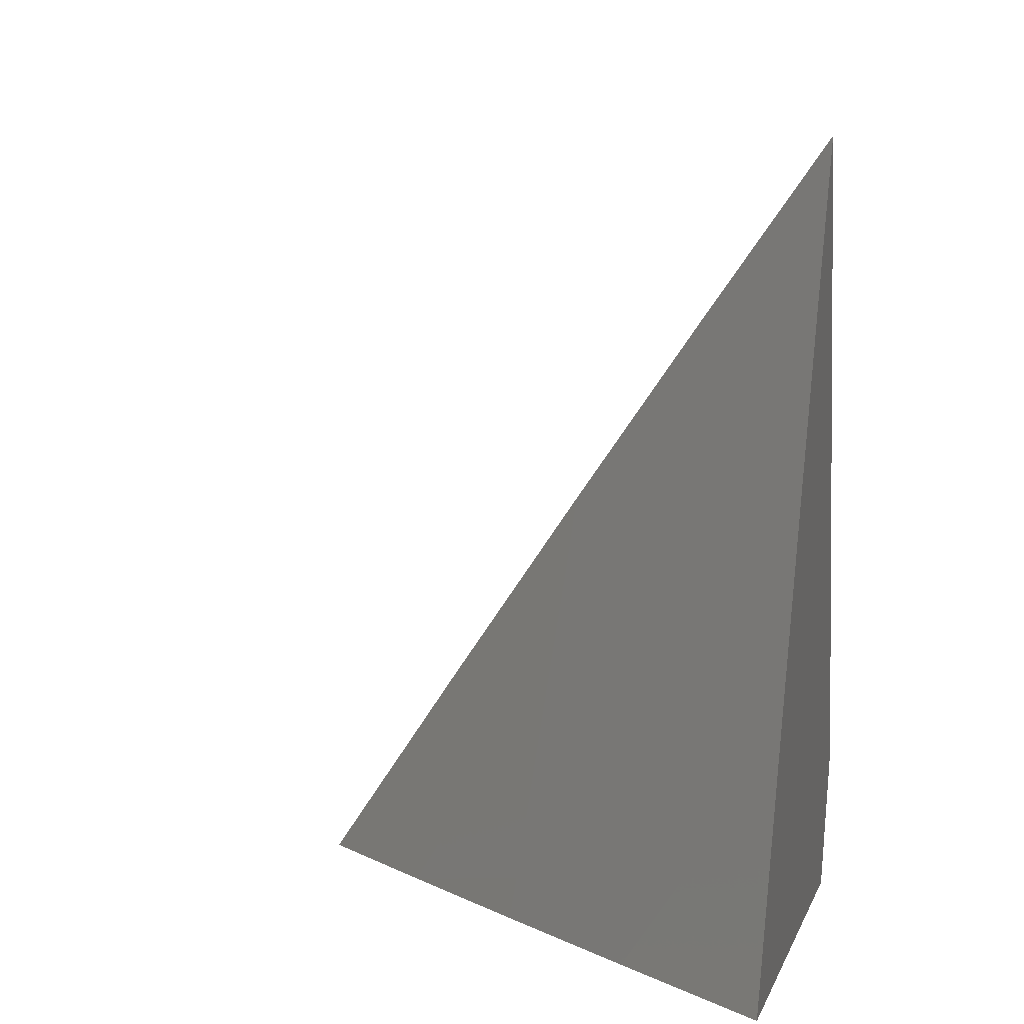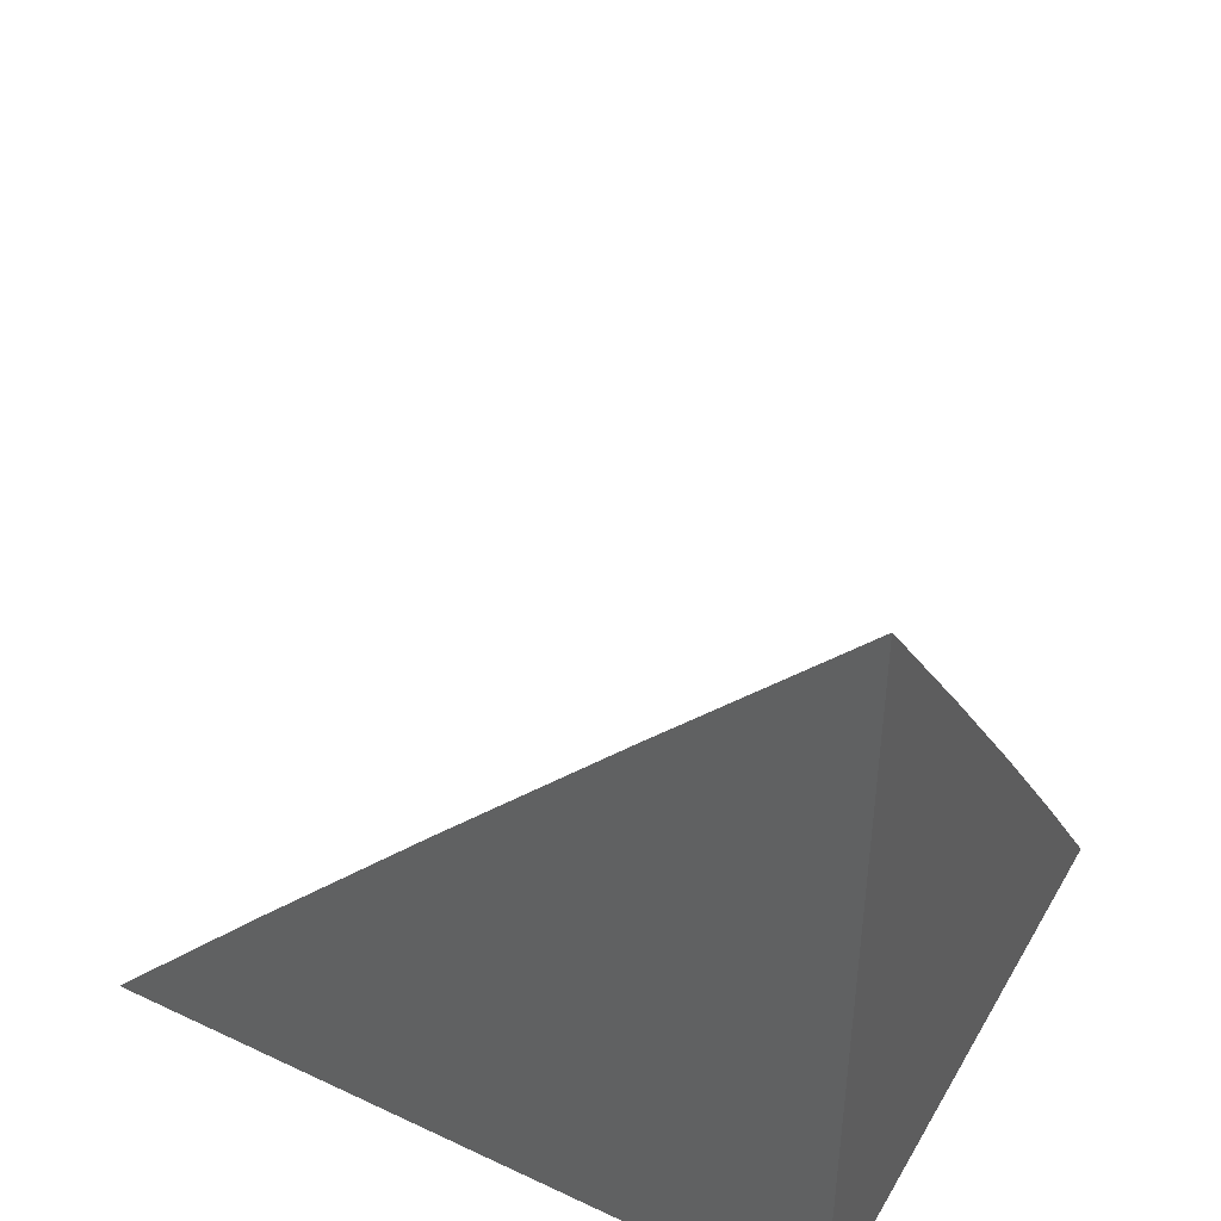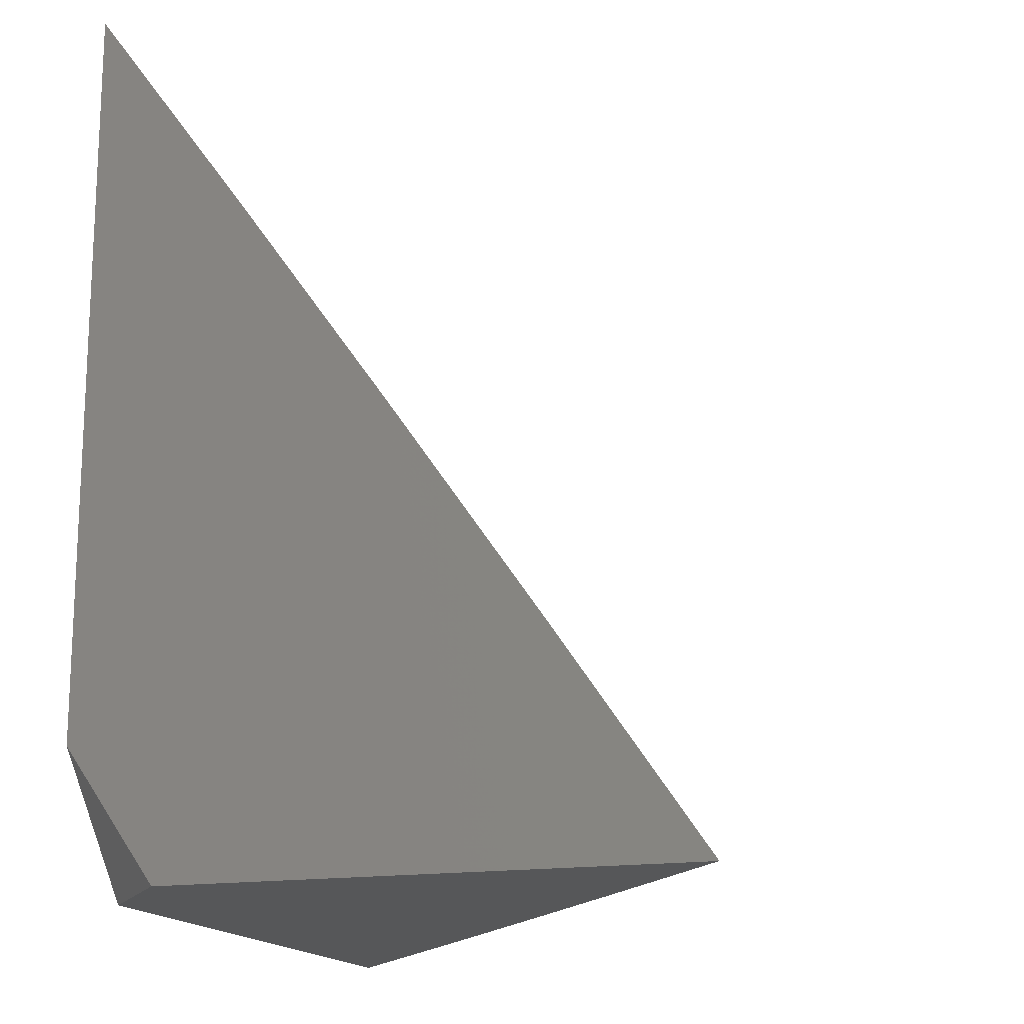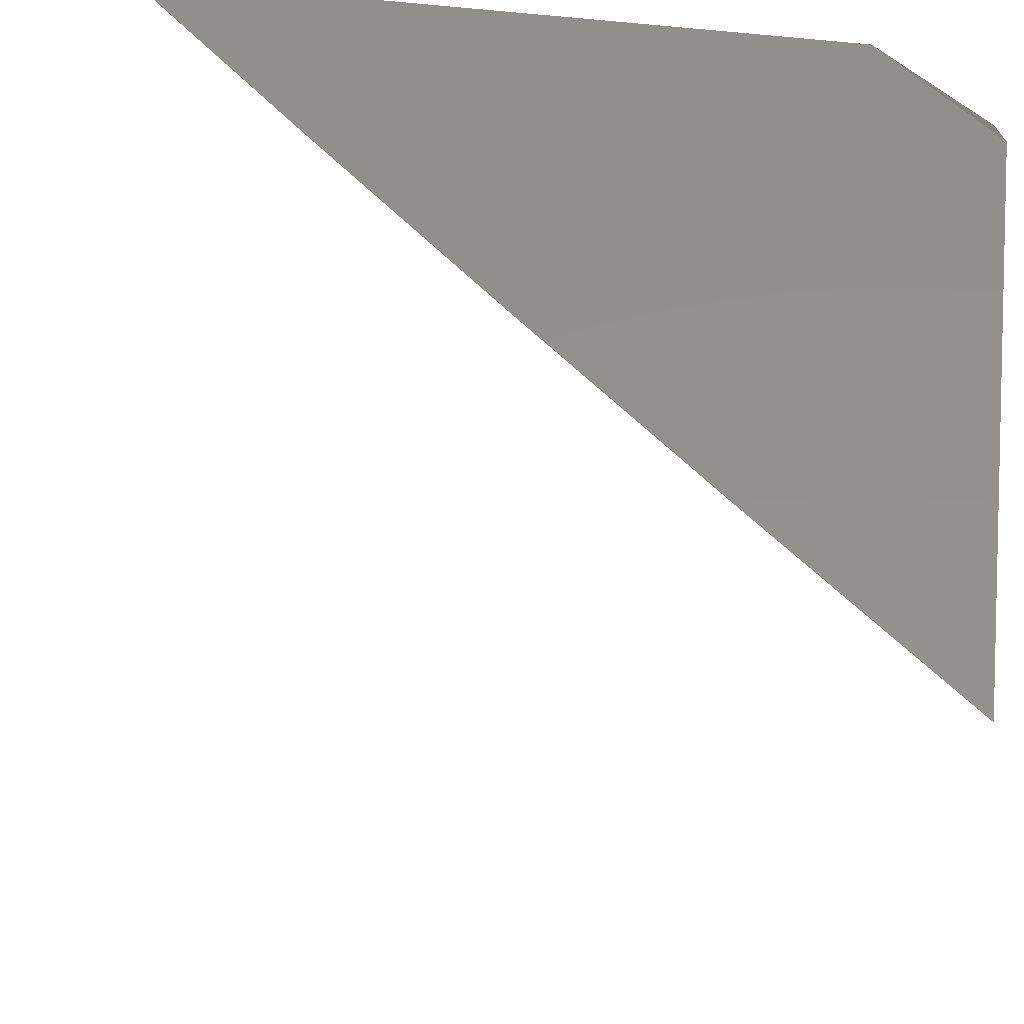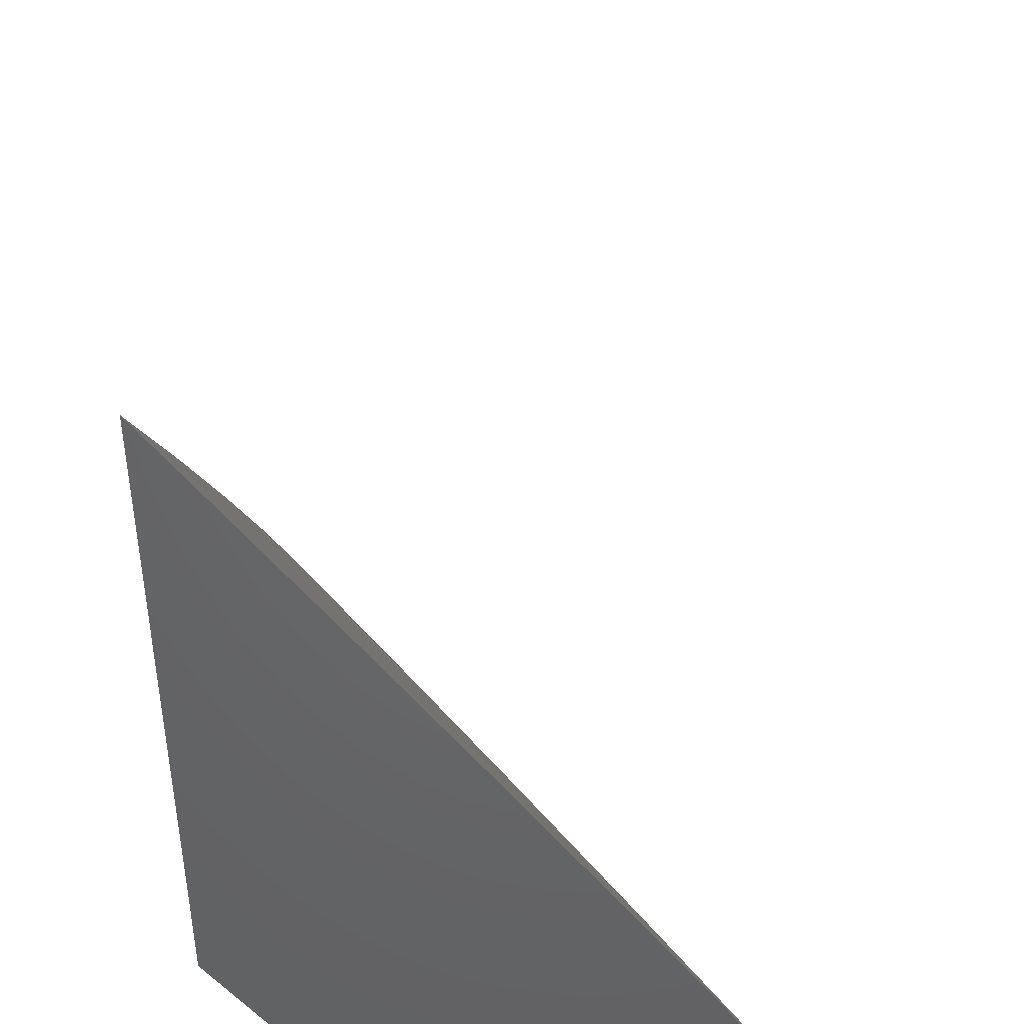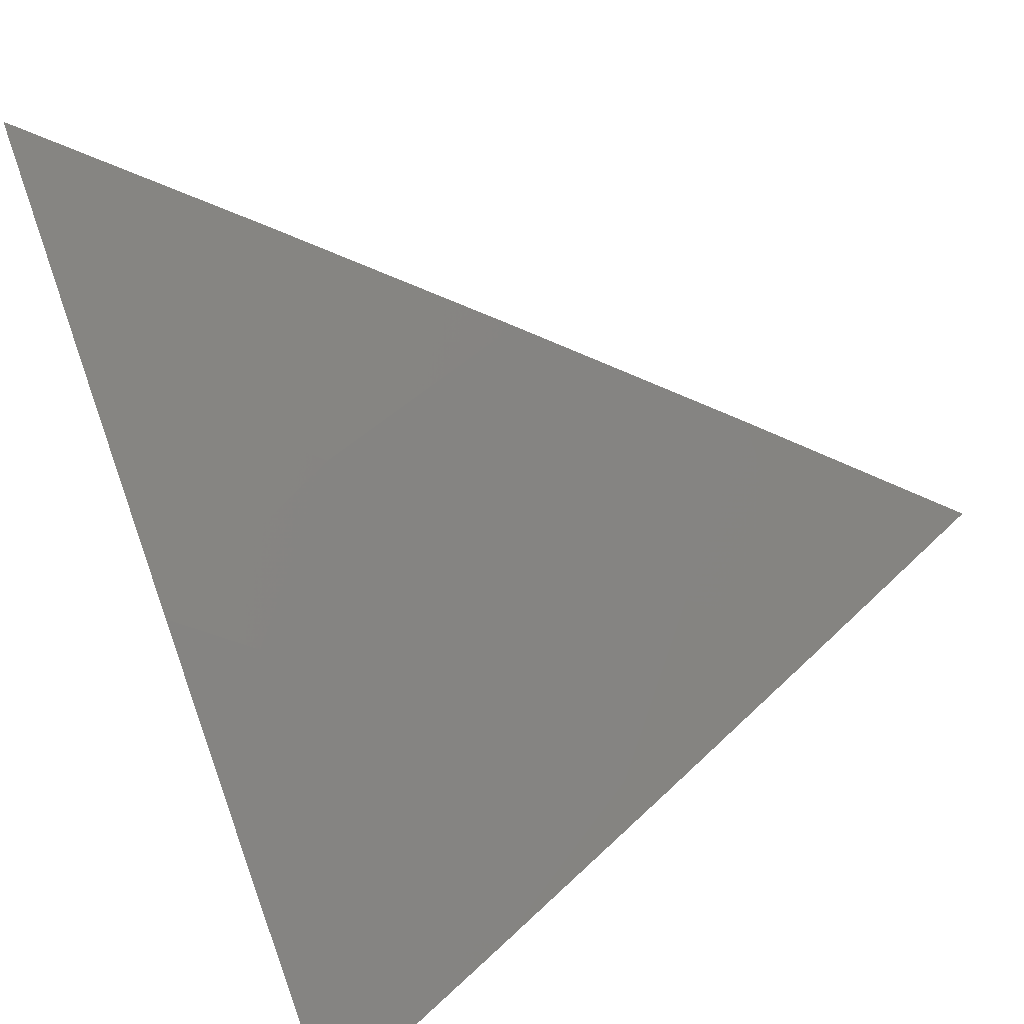
<metadata>
{"format":"stl","ext":"stl","renderer":"f3d","projection":"perspective","resolution":1024,"background":"white","views":[{"elev":2.2,"azim":-77.6,"up":"+Y"},{"elev":45.3,"azim":28.5,"up":"+Y"},{"elev":-16.3,"azim":108.2,"up":"+Y"},{"elev":53.4,"azim":-82.5,"up":"+Z"},{"elev":41.8,"azim":92.8,"up":"+Y"},{"elev":-49.9,"azim":-158.0,"up":"+Z"}]}
</metadata>
<code>
# stl→obj: 23 verts, 42 faces
v -6 5.033 -8
v -6.029 5 -8
v -6 5 -8.023
v -6.191 5 -8
v -6.144 5.055 -8
v -6.144 5 -8.039
v -6.116 5.032 -8.039
v -6.096 5 -8.077
v -6.088 5.009 -8.077
v -6.048 5 -8.116
v -6.041 5.063 -8.077
v -6.013 5.04 -8.115
v -6 5.055 -8.116
v -6 5 -8.153
v -6.069 5.087 -8.039
v -6.097 5.11 -8
v -6.045 5.114 -8.039
v -6.049 5.164 -8
v -6.021 5.141 -8.039
v -6 5.164 -8.039
v -6 5.11 -8.078
v -6 5.218 -8
v -6.018 5.09 -8.077
f 1 2 3
f 4 5 6
f 6 5 7
f 6 7 8
f 8 7 9
f 8 9 10
f 10 9 11
f 10 11 12
f 12 11 13
f 12 13 14
f 7 5 15
f 15 5 16
f 15 16 17
f 17 16 18
f 17 18 19
f 19 18 20
f 19 20 21
f 18 22 20
f 13 23 21
f 21 23 17
f 21 17 19
f 14 10 12
f 11 9 7
f 11 7 15
f 17 23 15
f 15 23 11
f 23 13 11
f 2 8 3
f 3 8 10
f 3 10 14
f 4 6 2
f 2 6 8
f 1 16 2
f 2 16 5
f 2 5 4
f 22 18 1
f 1 18 16
f 3 21 1
f 1 21 20
f 1 20 22
f 14 13 3
f 3 13 21

</code>
